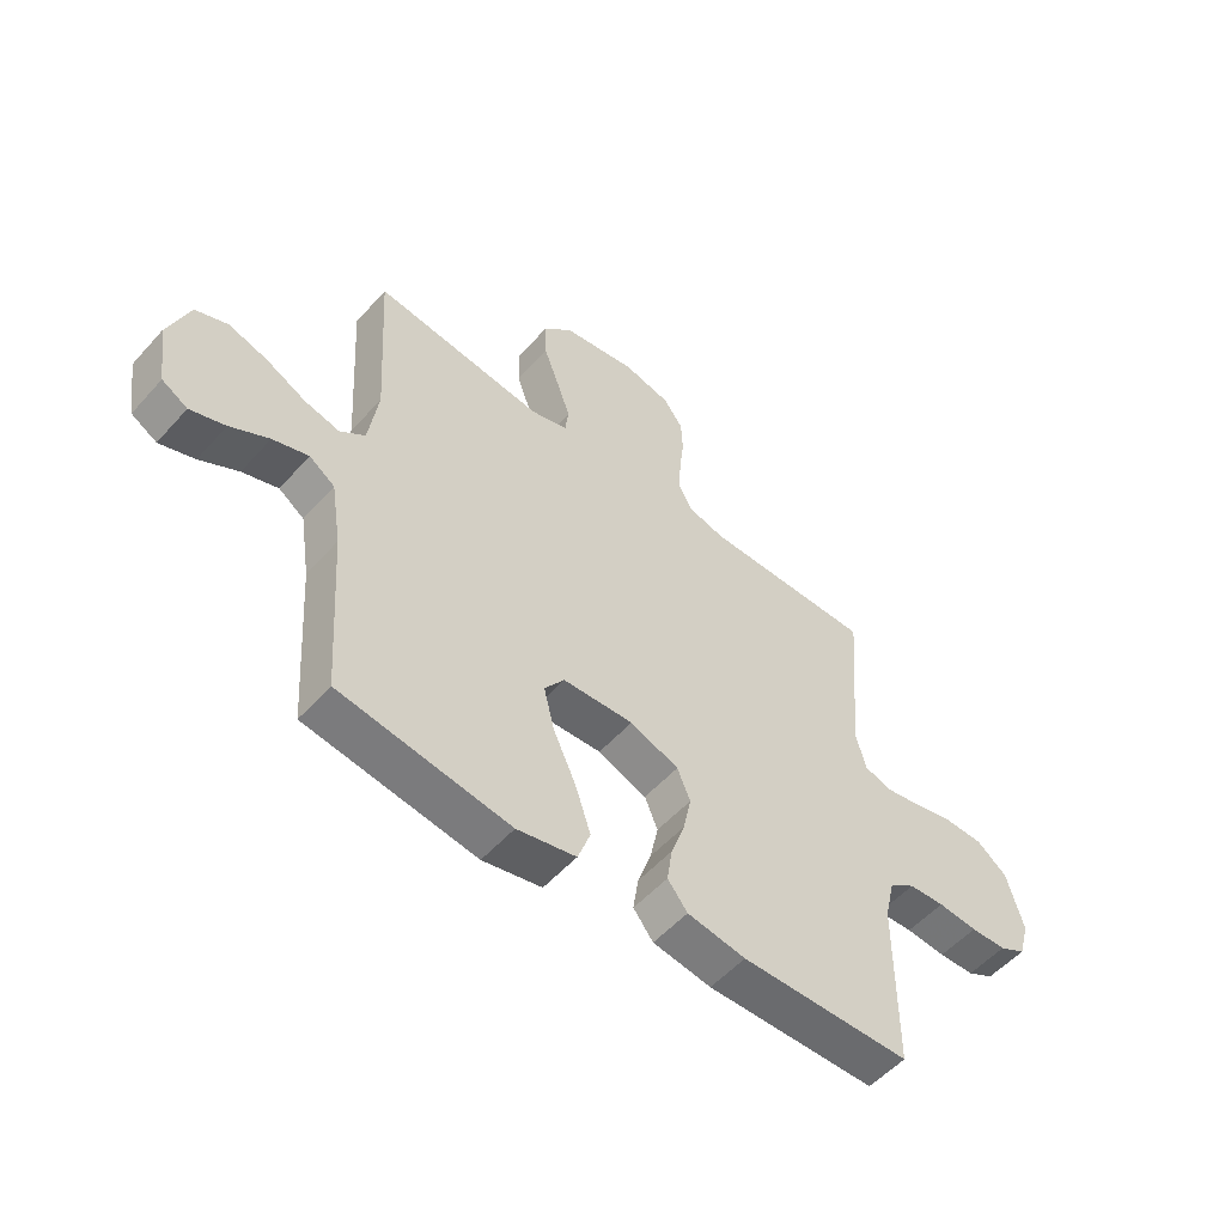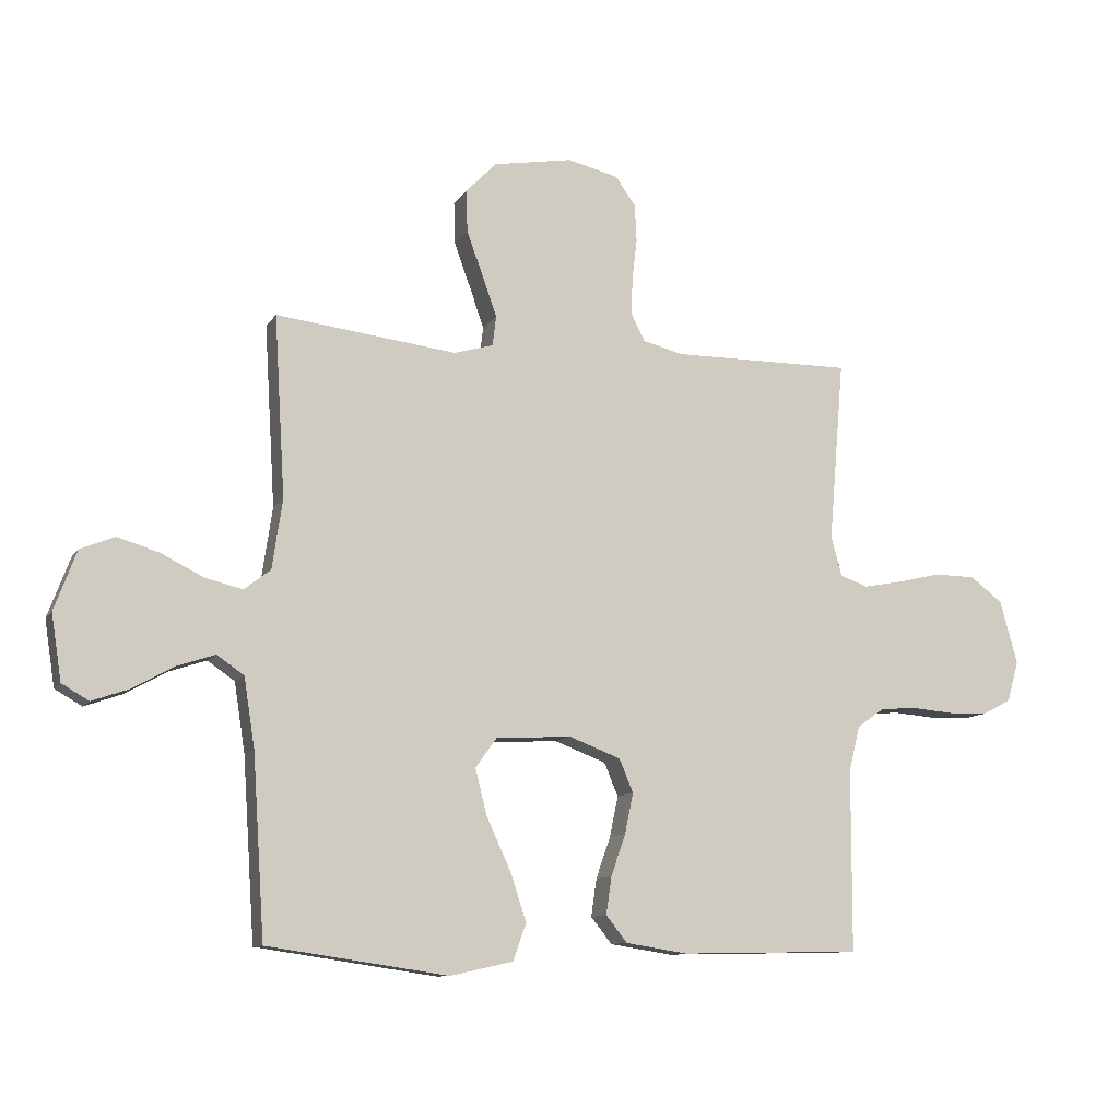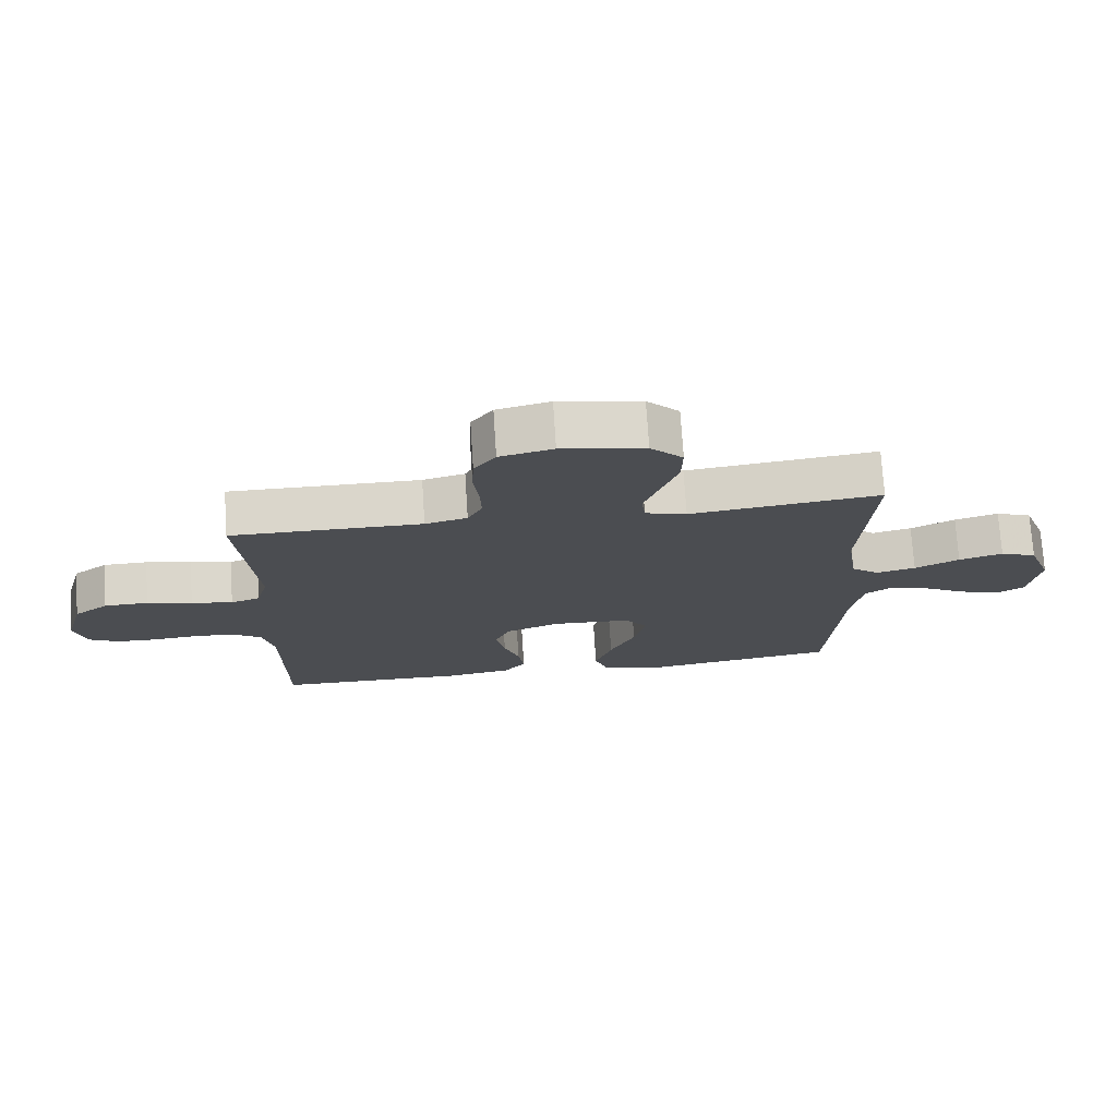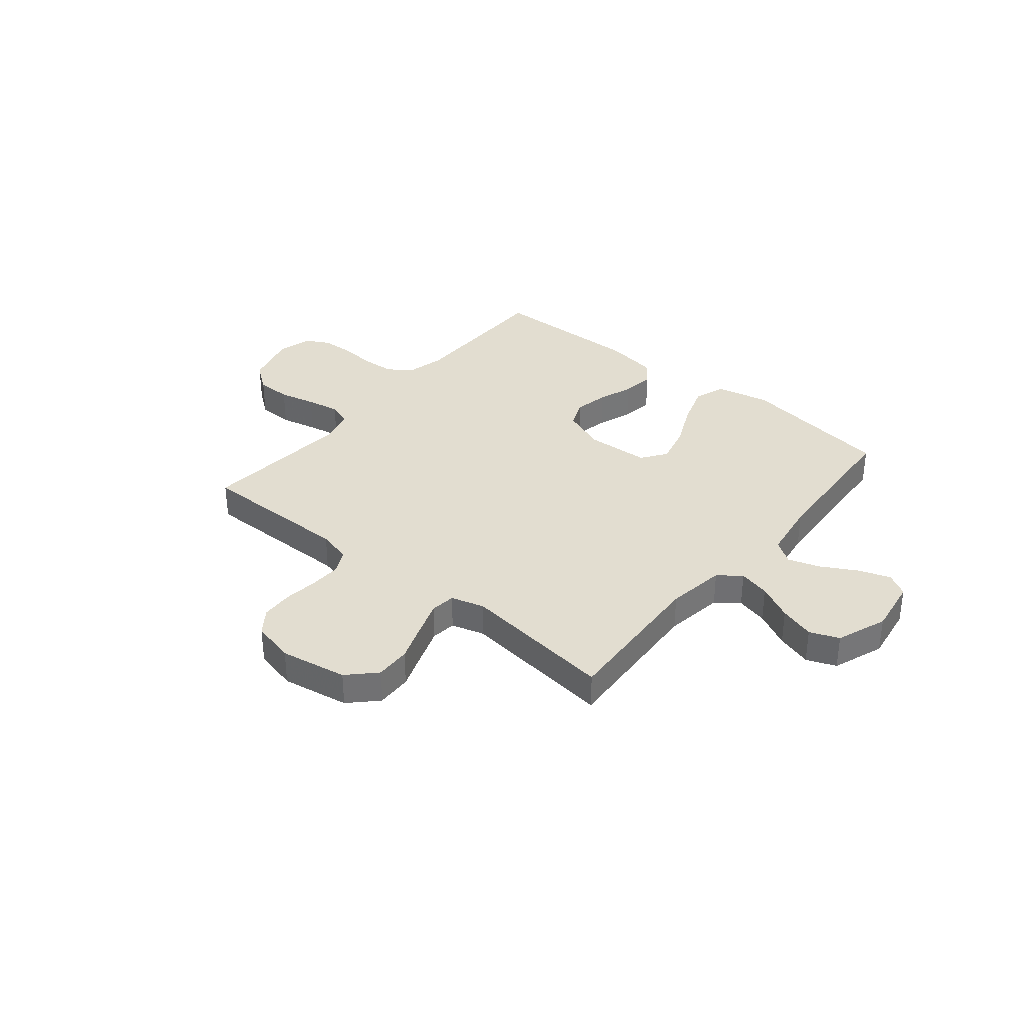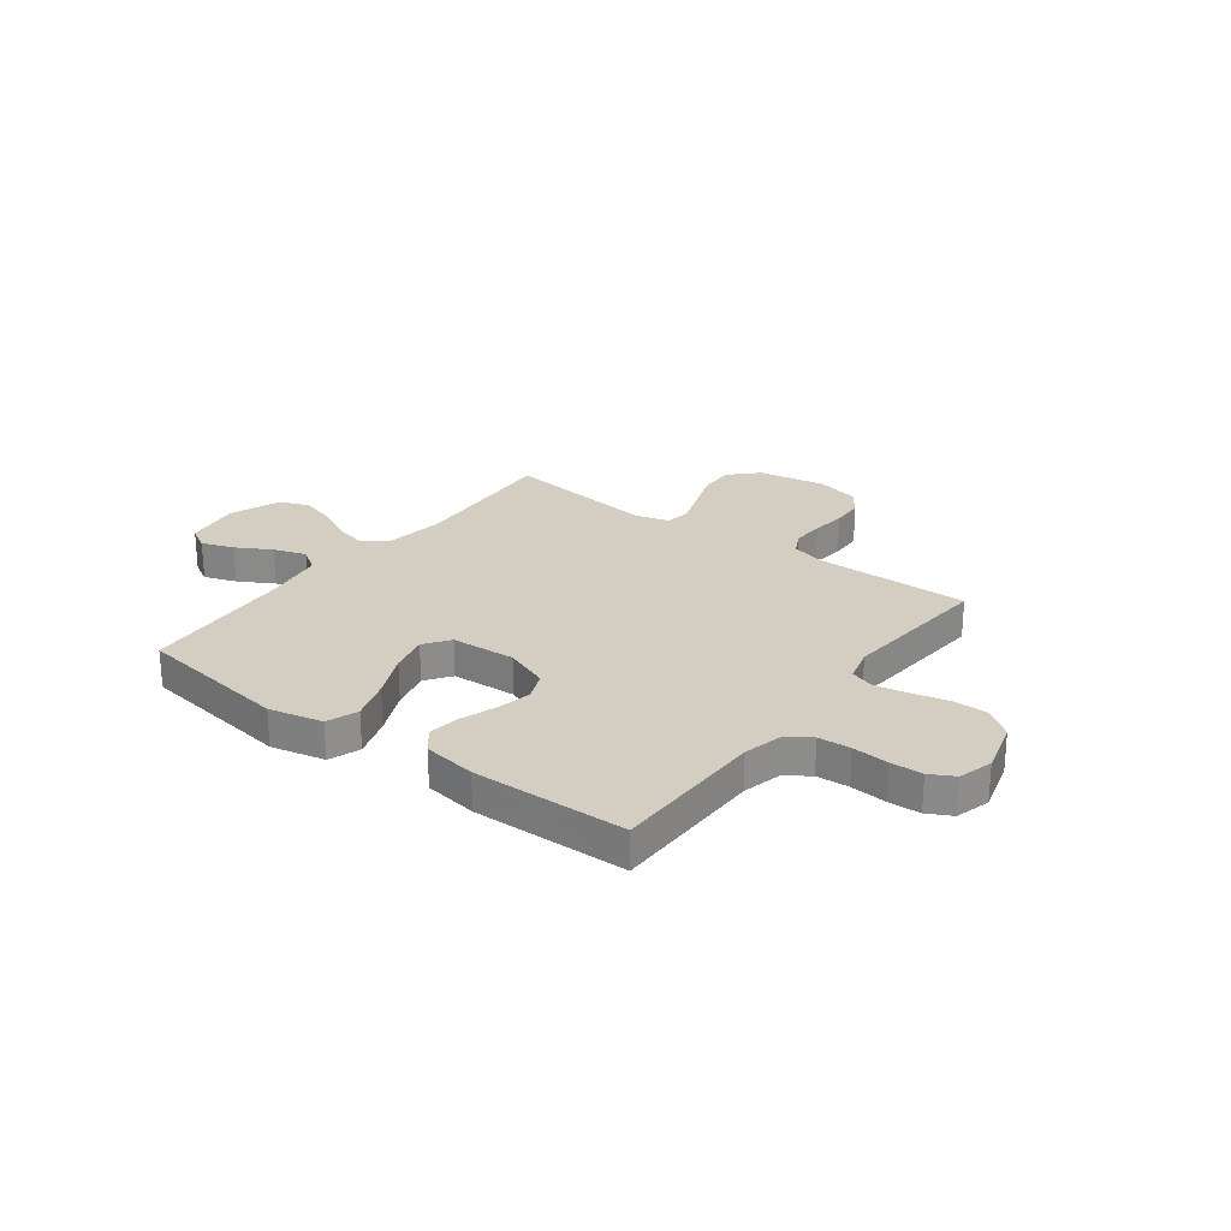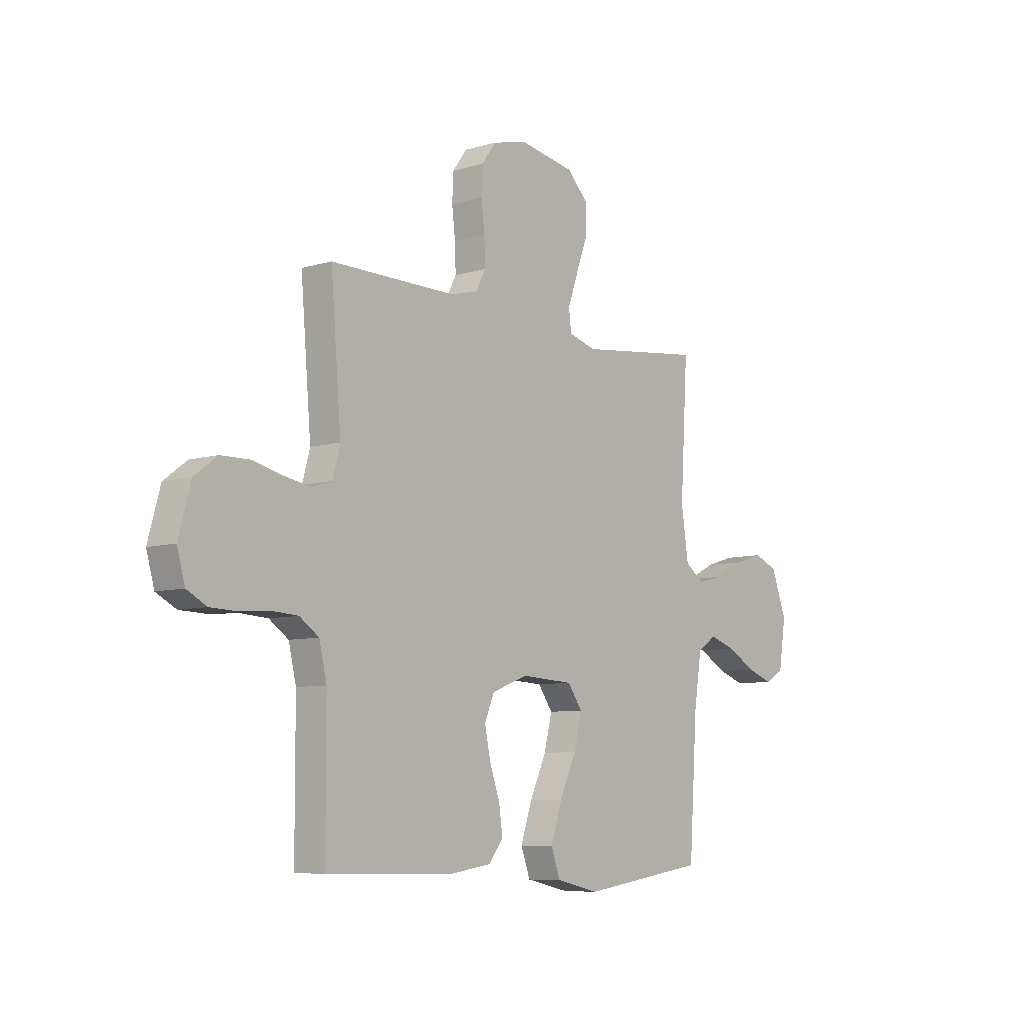
<metadata>
{"format":"obj","ext":"obj","renderer":"f3d","projection":"perspective","resolution":1024,"background":"white","views":[{"elev":-54.0,"azim":139.2,"up":"+Z"},{"elev":-10.4,"azim":160.5,"up":"+Z"},{"elev":74.1,"azim":-3.7,"up":"+Z"},{"elev":35.1,"azim":39.5,"up":"+Y"},{"elev":25.3,"azim":-143.1,"up":"+Y"},{"elev":-7.7,"azim":-50.0,"up":"+Z"}]}
</metadata>
<code>
v 0.5 0.07 0.5
v 0.482 0.07 0.2
v 0.499 0.07 0.085
v 0.543 0.07 0.051
v 0.605 0.07 0.066
v 0.675 0.07 0.101
v 0.744 0.07 0.122
v 0.801 0.07 0.099
v 0.838 0.07 0
v 0.821 0.07 -0.109
v 0.776 0.07 -0.135
v 0.714 0.07 -0.113
v 0.646 0.07 -0.075
v 0.583 0.07 -0.054
v 0.538 0.07 -0.085
v 0.52 0.07 -0.2
v 0.5 0.07 -0.5
v 0.2 0.07 -0.544
v 0.096 0.07 -0.521
v 0.074 0.07 -0.46
v 0.101 0.07 -0.379
v 0.141 0.07 -0.292
v 0.16 0.07 -0.216
v 0.125 0.07 -0.167
v 0 0.07 -0.16
v -0.086 0.07 -0.193
v -0.109 0.07 -0.248
v -0.095 0.07 -0.315
v -0.071 0.07 -0.384
v -0.062 0.07 -0.446
v -0.097 0.07 -0.49
v -0.2 0.07 -0.506
v -0.5 0.07 -0.5
v -0.501 0.07 -0.2
v -0.519 0.07 -0.124
v -0.565 0.07 -0.092
v -0.628 0.07 -0.088
v -0.698 0.07 -0.094
v -0.761 0.07 -0.092
v -0.808 0.07 -0.067
v -0.827 0.07 0
v -0.798 0.07 0.105
v -0.744 0.07 0.146
v -0.675 0.07 0.147
v -0.604 0.07 0.13
v -0.539 0.07 0.118
v -0.493 0.07 0.134
v -0.475 0.07 0.2
v -0.5 0.07 0.5
v -0.2 0.07 0.498
v -0.134 0.07 0.515
v -0.111 0.07 0.56
v -0.113 0.07 0.622
v -0.121 0.07 0.689
v -0.118 0.07 0.752
v -0.084 0.07 0.799
v 0 0.07 0.819
v 0.131 0.07 0.796
v 0.182 0.07 0.744
v 0.18 0.07 0.674
v 0.153 0.07 0.6
v 0.129 0.07 0.532
v 0.135 0.07 0.483
v 0.2 0.07 0.464
v 0.5 0 0.5
v 0.482 0 0.2
v 0.499 0 0.085
v 0.543 0 0.051
v 0.605 0 0.066
v 0.675 0 0.101
v 0.744 0 0.122
v 0.801 0 0.099
v 0.838 0 0
v 0.821 0 -0.109
v 0.776 0 -0.135
v 0.714 0 -0.113
v 0.646 0 -0.075
v 0.583 0 -0.054
v 0.538 0 -0.085
v 0.52 0 -0.2
v 0.5 0 -0.5
v 0.2 0 -0.544
v 0.096 0 -0.521
v 0.074 0 -0.46
v 0.101 0 -0.379
v 0.141 0 -0.292
v 0.16 0 -0.216
v 0.125 0 -0.167
v 0 0 -0.16
v -0.086 0 -0.193
v -0.109 0 -0.248
v -0.095 0 -0.315
v -0.071 0 -0.384
v -0.062 0 -0.446
v -0.097 0 -0.49
v -0.2 0 -0.506
v -0.5 0 -0.5
v -0.501 0 -0.2
v -0.519 0 -0.124
v -0.565 0 -0.092
v -0.628 0 -0.088
v -0.698 0 -0.094
v -0.761 0 -0.092
v -0.808 0 -0.067
v -0.827 0 0
v -0.798 0 0.105
v -0.744 0 0.146
v -0.675 0 0.147
v -0.604 0 0.13
v -0.539 0 0.118
v -0.493 0 0.134
v -0.475 0 0.2
v -0.5 0 0.5
v -0.2 0 0.498
v -0.134 0 0.515
v -0.111 0 0.56
v -0.113 0 0.622
v -0.121 0 0.689
v -0.118 0 0.752
v -0.084 0 0.799
v 0 0 0.819
v 0.131 0 0.796
v 0.182 0 0.744
v 0.18 0 0.674
v 0.153 0 0.6
v 0.129 0 0.532
v 0.135 0 0.483
v 0.2 0 0.464
f 59 60 61
f 58 59 61
f 57 58 61
f 56 57 61
f 55 56 61
f 54 55 61
f 53 54 61
f 52 53 61 62
f 51 52 62 63
f 48 49 50
f 51 63 64
f 50 51 64
f 48 50 64
f 47 48 64
f 43 44 45
f 42 43 45
f 41 42 45
f 40 41 45
f 39 40 45
f 38 39 45
f 37 38 45
f 36 37 45 46
f 35 36 46 47
f 32 33 34
f 31 32 34
f 30 31 34
f 29 30 34
f 28 29 34
f 34 35 47
f 28 34 47
f 27 28 47
f 20 21 22
f 19 20 22
f 18 19 22
f 17 18 22
f 16 17 22
f 15 16 22 23
f 14 15 23 24
f 11 12 13
f 10 11 13
f 9 10 13
f 8 9 13
f 7 8 13
f 6 7 13
f 5 6 13
f 4 5 13 14
f 14 24 25
f 4 14 25
f 3 4 25
f 64 1 2
f 3 25 26
f 2 3 26
f 64 2 26
f 47 64 26
f 26 27 47
f 125 124 123
f 125 123 122
f 125 122 121
f 125 121 120
f 125 120 119
f 125 119 118
f 125 118 117
f 126 125 117 116
f 127 126 116 115
f 114 113 112
f 128 127 115
f 128 115 114
f 128 114 112
f 128 112 111
f 109 108 107
f 109 107 106
f 109 106 105
f 109 105 104
f 109 104 103
f 109 103 102
f 109 102 101
f 110 109 101 100
f 111 110 100 99
f 98 97 96
f 98 96 95
f 98 95 94
f 98 94 93
f 98 93 92
f 111 99 98
f 111 98 92
f 111 92 91
f 86 85 84
f 86 84 83
f 86 83 82
f 86 82 81
f 86 81 80
f 87 86 80 79
f 88 87 79 78
f 77 76 75
f 77 75 74
f 77 74 73
f 77 73 72
f 77 72 71
f 77 71 70
f 77 70 69
f 78 77 69 68
f 89 88 78
f 89 78 68
f 89 68 67
f 66 65 128
f 90 89 67
f 90 67 66
f 90 66 128
f 90 128 111
f 111 91 90
f 1 65 66 2
f 2 66 67 3
f 3 67 68 4
f 4 68 69 5
f 5 69 70 6
f 6 70 71 7
f 7 71 72 8
f 8 72 73 9
f 9 73 74 10
f 10 74 75 11
f 11 75 76 12
f 12 76 77 13
f 13 77 78 14
f 14 78 79 15
f 15 79 80 16
f 16 80 81 17
f 17 81 82 18
f 18 82 83 19
f 19 83 84 20
f 20 84 85 21
f 21 85 86 22
f 22 86 87 23
f 23 87 88 24
f 24 88 89 25
f 25 89 90 26
f 26 90 91 27
f 27 91 92 28
f 28 92 93 29
f 29 93 94 30
f 30 94 95 31
f 31 95 96 32
f 32 96 97 33
f 33 97 98 34
f 34 98 99 35
f 35 99 100 36
f 36 100 101 37
f 37 101 102 38
f 38 102 103 39
f 39 103 104 40
f 40 104 105 41
f 41 105 106 42
f 42 106 107 43
f 43 107 108 44
f 44 108 109 45
f 45 109 110 46
f 46 110 111 47
f 47 111 112 48
f 48 112 113 49
f 49 113 114 50
f 50 114 115 51
f 51 115 116 52
f 52 116 117 53
f 53 117 118 54
f 54 118 119 55
f 55 119 120 56
f 56 120 121 57
f 57 121 122 58
f 58 122 123 59
f 59 123 124 60
f 60 124 125 61
f 61 125 126 62
f 62 126 127 63
f 63 127 128 64
f 64 128 65 1

</code>
